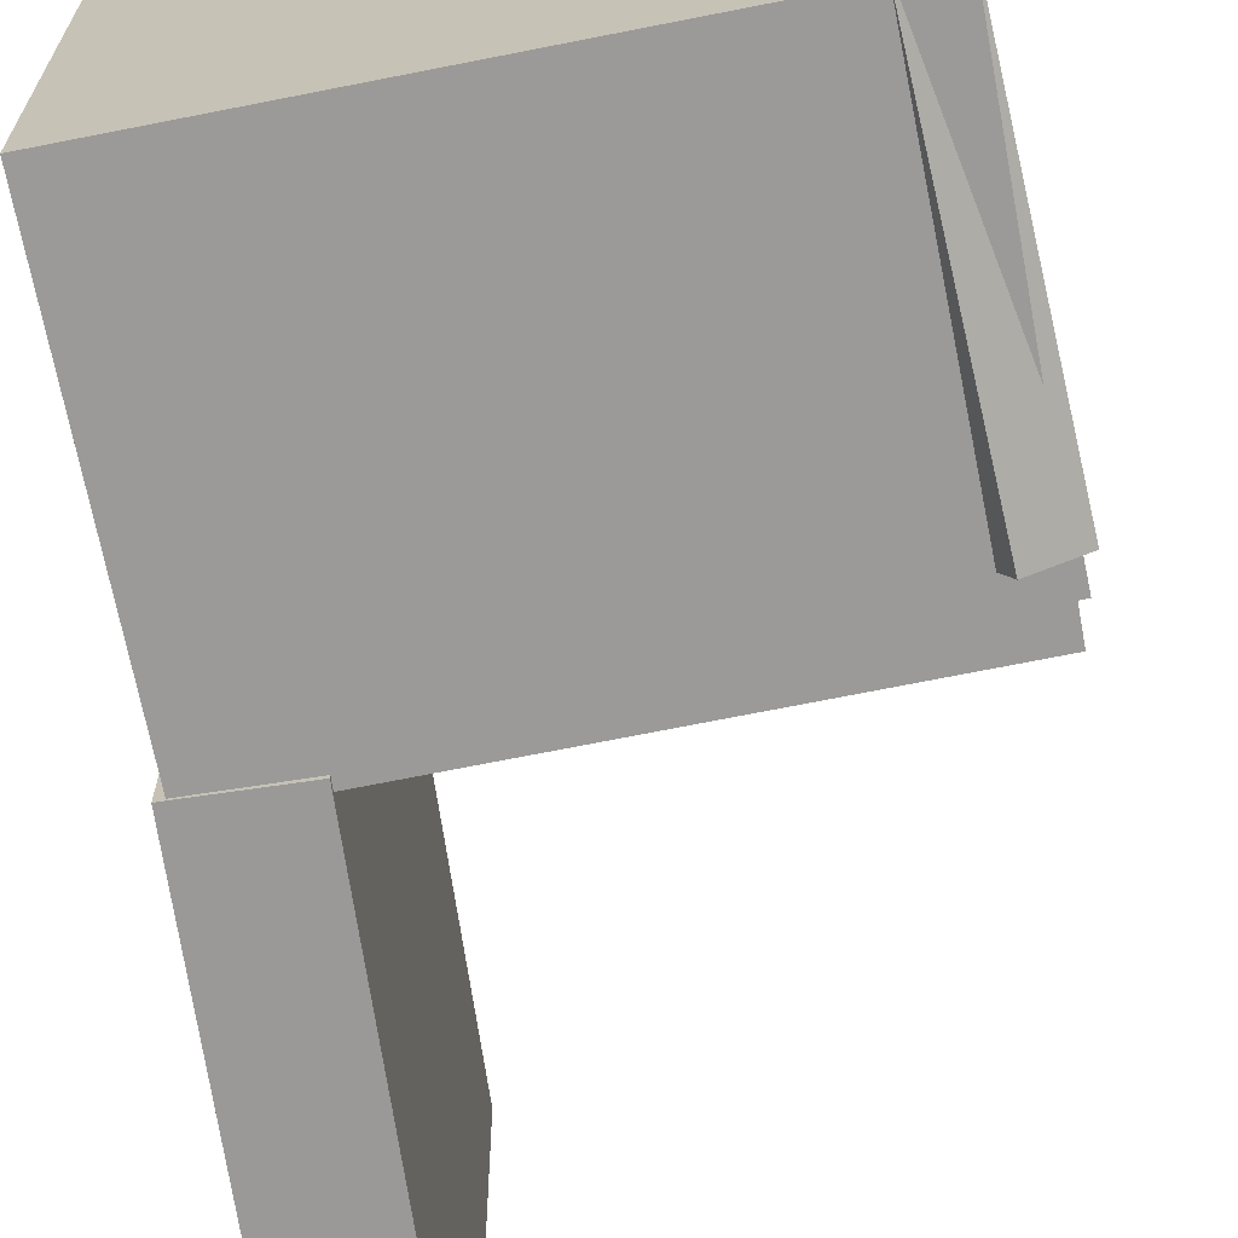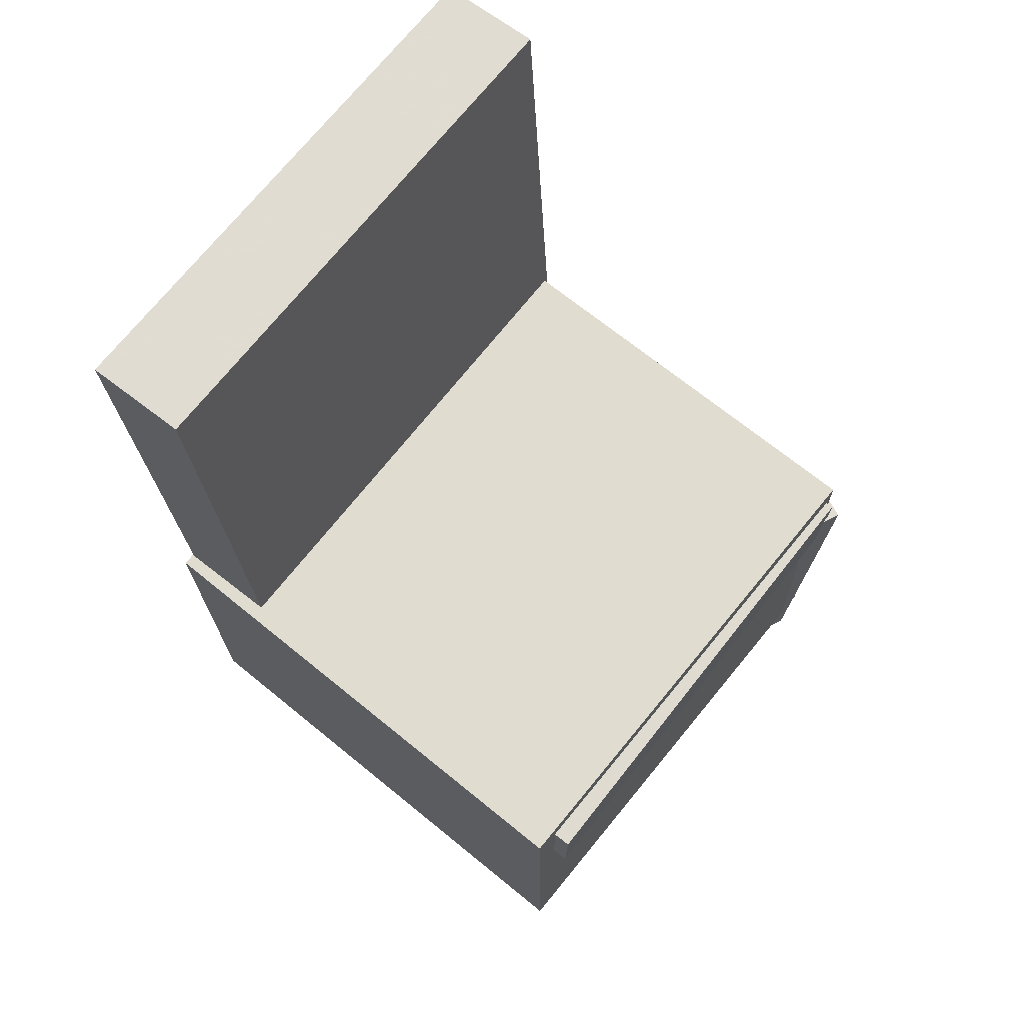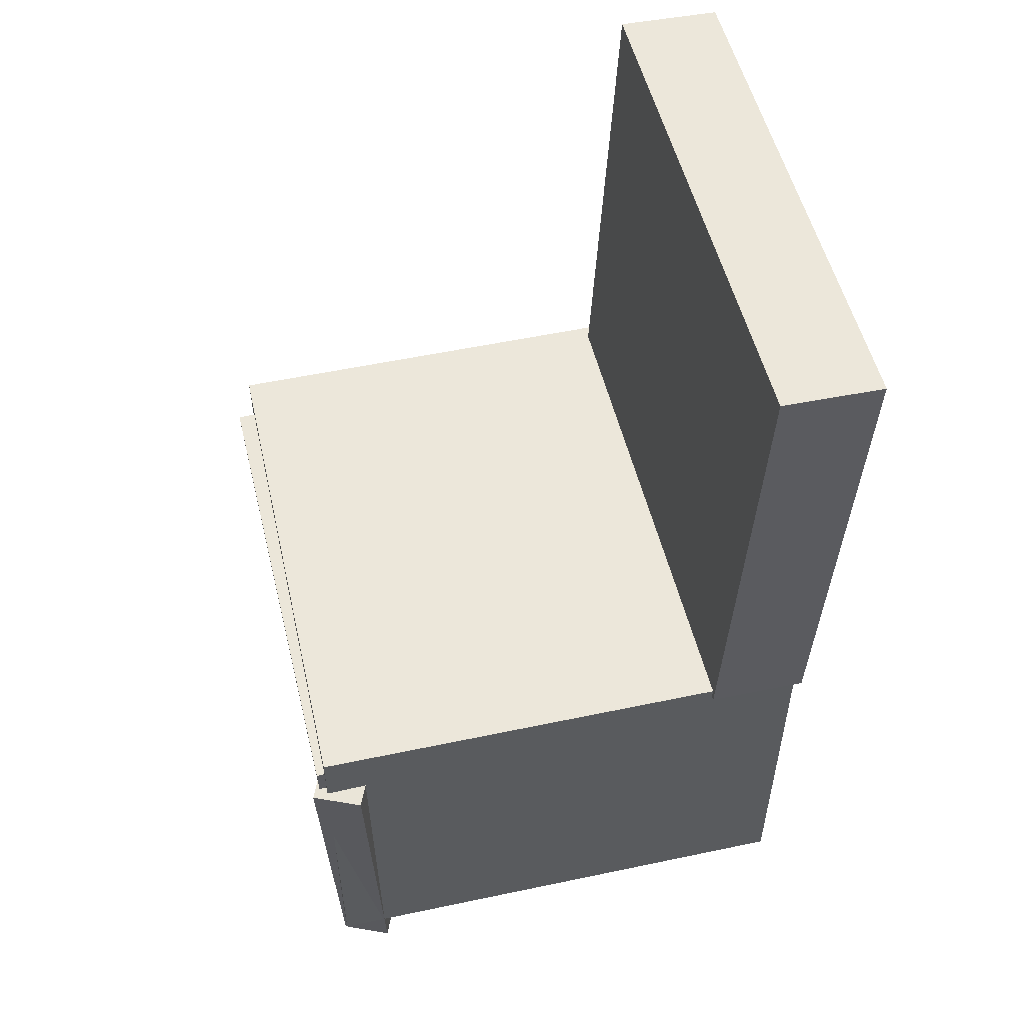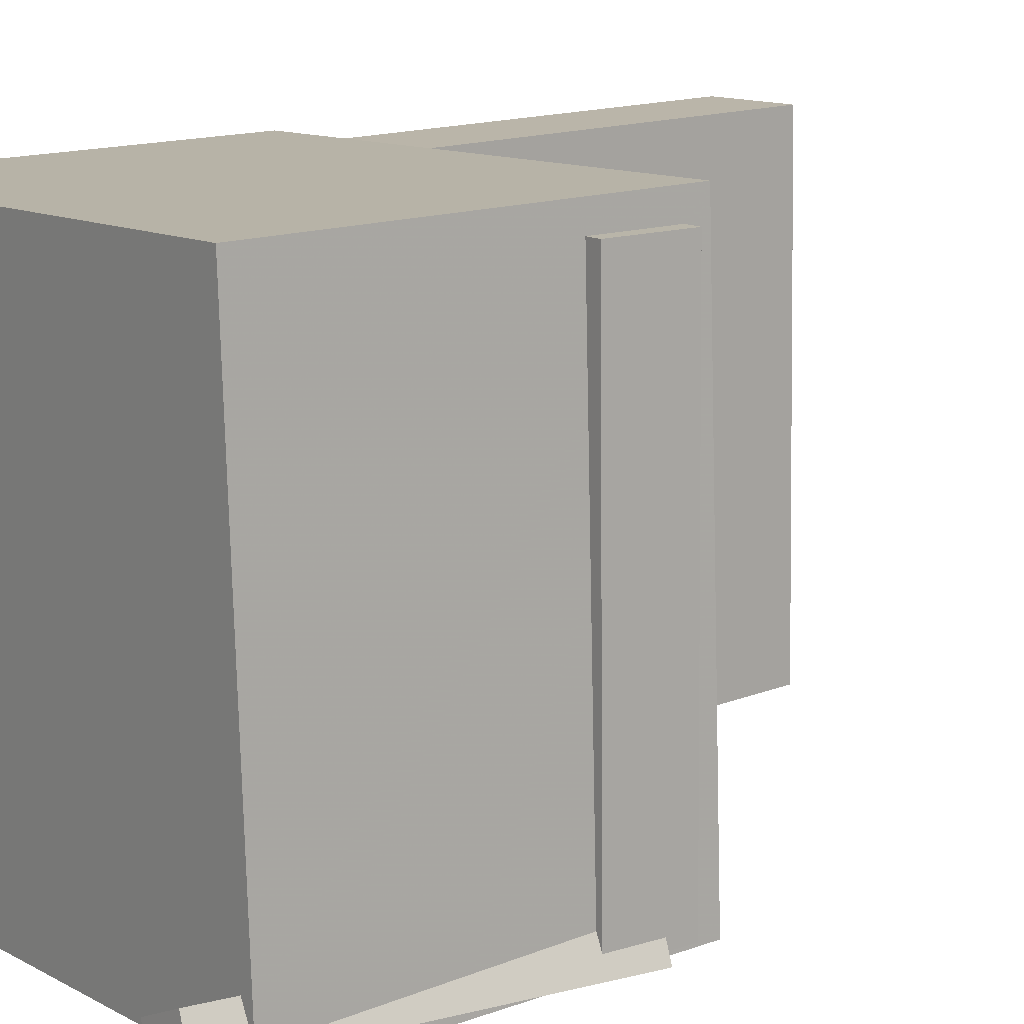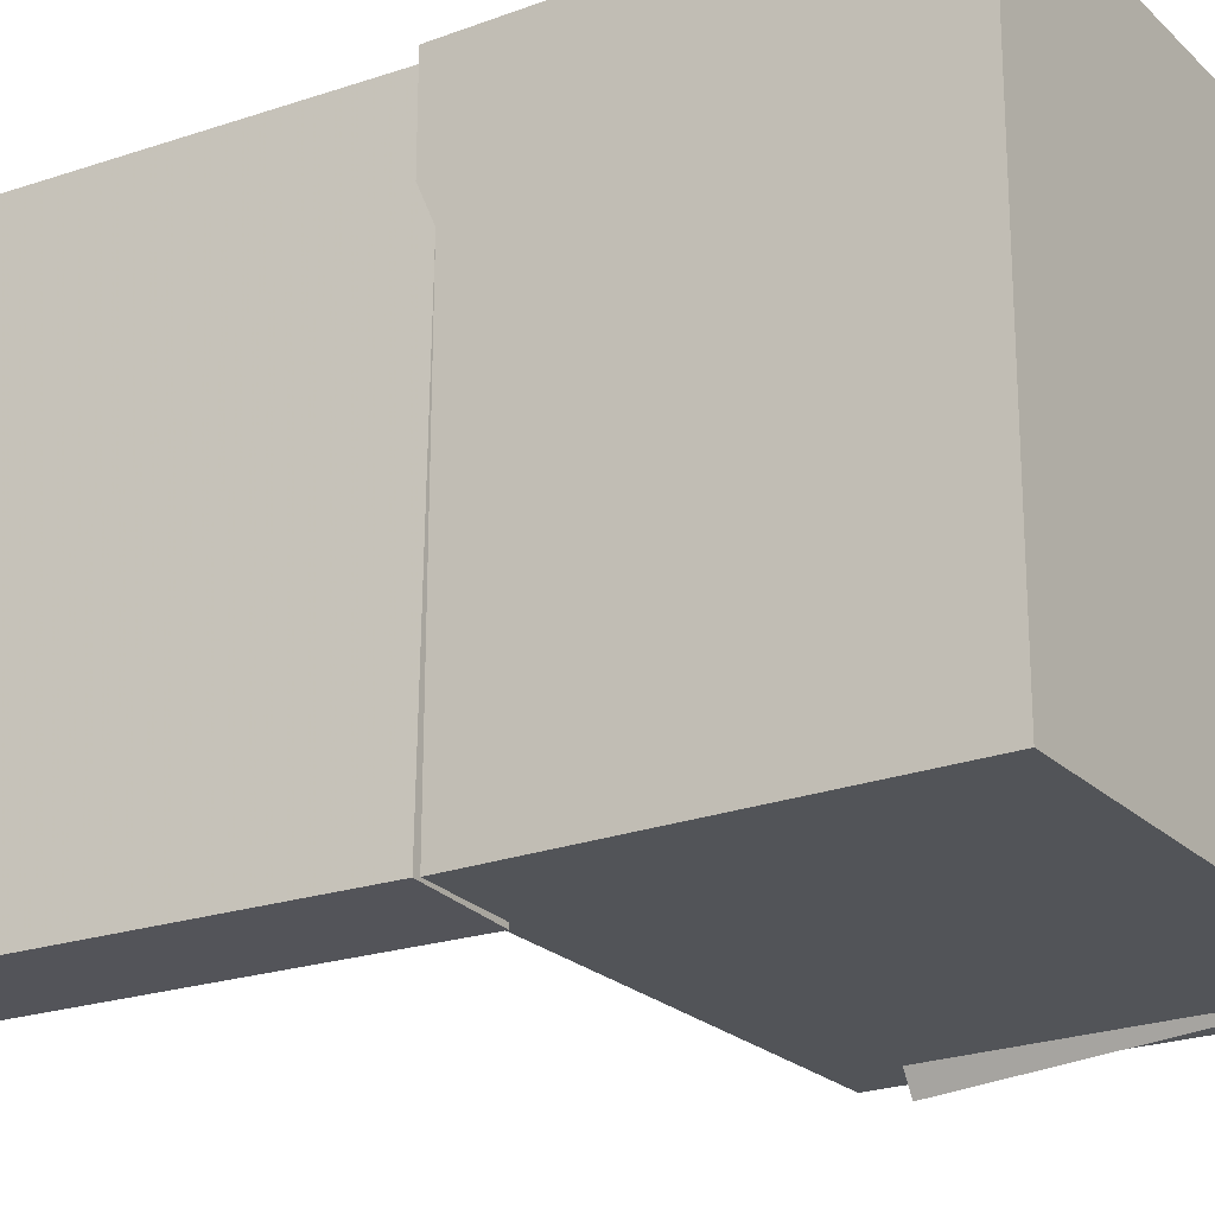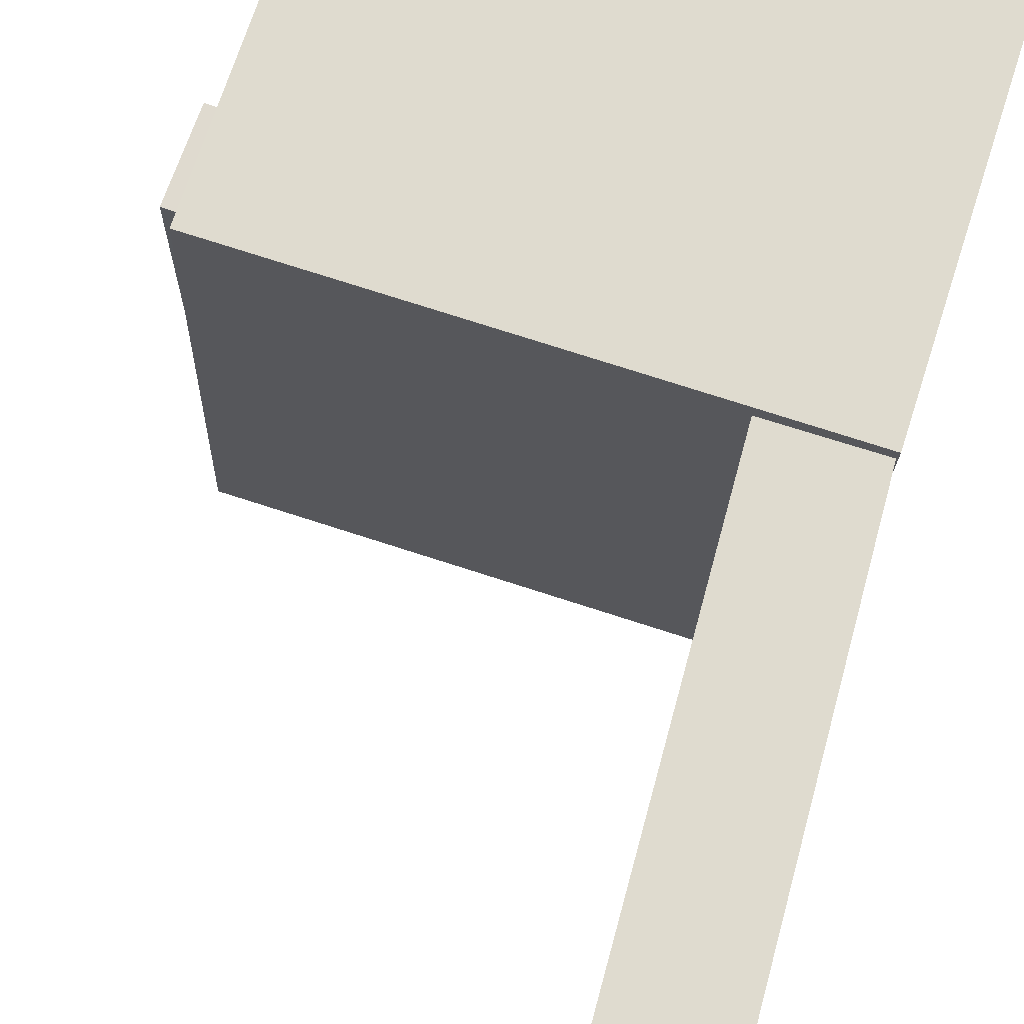
<metadata>
{"format":"obj","ext":"obj","renderer":"f3d","projection":"perspective","resolution":1024,"background":"white","views":[{"elev":-69.9,"azim":11.1,"up":"+Z"},{"elev":68.8,"azim":38.0,"up":"+Y"},{"elev":54.8,"azim":166.0,"up":"+Y"},{"elev":13.3,"azim":52.1,"up":"+Z"},{"elev":-24.4,"azim":-57.0,"up":"+Z"},{"elev":71.3,"azim":-162.0,"up":"+Z"}]}
</metadata>
<code>
v -0.2276 0.3433 -0.1564
v -0.2198 0.3493 0.1752
v -0.1916 0.3456 -0.1573
v -0.1838 0.3515 0.1743
v -0.2177 0.1877 -0.1538
v -0.2099 0.1936 0.1777
v -0.1817 0.1899 -0.1547
v -0.1739 0.1959 0.1768
f 1.0 7.0 5.0
f 1.0 3.0 7.0
f 1.0 4.0 3.0
f 1.0 2.0 4.0
f 3.0 8.0 7.0
f 3.0 4.0 8.0
f 5.0 7.0 8.0
f 5.0 8.0 6.0
f 1.0 5.0 6.0
f 1.0 6.0 2.0
f 2.0 6.0 8.0
f 2.0 8.0 4.0
v -0.06684 -0.1008 -0.1978
v -0.06819 -0.1044 0.2034
v -0.06537 -0.03304 -0.1972
v -0.06672 -0.03662 0.204
v 0.2176 -0.107 -0.1969
v 0.2163 -0.1106 0.2043
v 0.2191 -0.03922 -0.1963
v 0.2177 -0.0428 0.2049
f 9.0 15.0 13.0
f 9.0 11.0 15.0
f 9.0 12.0 11.0
f 9.0 10.0 12.0
f 11.0 16.0 15.0
f 11.0 12.0 16.0
f 13.0 15.0 16.0
f 13.0 16.0 14.0
f 9.0 13.0 14.0
f 9.0 14.0 10.0
f 10.0 14.0 16.0
f 10.0 16.0 12.0
v -0.1476 0.371 -0.2066
v -0.1491 0.3638 0.2138
v -0.1281 -0.02652 -0.2134
v -0.1296 -0.03378 0.207
v -0.2284 0.3671 -0.2069
v -0.2299 0.3598 0.2134
v -0.2089 -0.03047 -0.2137
v -0.2104 -0.03774 0.2066
f 17.0 23.0 21.0
f 17.0 19.0 23.0
f 17.0 20.0 19.0
f 17.0 18.0 20.0
f 19.0 24.0 23.0
f 19.0 20.0 24.0
f 21.0 23.0 24.0
f 21.0 24.0 22.0
f 17.0 21.0 22.0
f 17.0 22.0 18.0
f 18.0 22.0 24.0
f 18.0 24.0 20.0
v 0.1761 -0.3669 -0.2065
v 0.1873 -0.06288 -0.2206
v 0.2143 -0.3675 -0.1891
v 0.2255 -0.06348 -0.2032
v 0.1624 -0.365 -0.1764
v 0.1736 -0.06098 -0.1905
v 0.2006 -0.3656 -0.159
v 0.2118 -0.06158 -0.1731
f 25.0 31.0 29.0
f 25.0 27.0 31.0
f 25.0 28.0 27.0
f 25.0 26.0 28.0
f 27.0 32.0 31.0
f 27.0 28.0 32.0
f 29.0 31.0 32.0
f 29.0 32.0 30.0
f 25.0 29.0 30.0
f 25.0 30.0 26.0
f 26.0 30.0 32.0
f 26.0 32.0 28.0
v -0.211 0.234 -0.2009
v -0.215 0.2371 0.2001
v -0.1503 0.2385 -0.2003
v -0.1542 0.2417 0.2007
v -0.185 -0.1119 -0.1979
v -0.1889 -0.1088 0.2031
v -0.1243 -0.1074 -0.1973
v -0.1282 -0.1042 0.2037
f 33.0 39.0 37.0
f 33.0 35.0 39.0
f 33.0 36.0 35.0
f 33.0 34.0 36.0
f 35.0 40.0 39.0
f 35.0 36.0 40.0
f 37.0 39.0 40.0
f 37.0 40.0 38.0
f 33.0 37.0 38.0
f 33.0 38.0 34.0
f 34.0 38.0 40.0
f 34.0 40.0 36.0
v -0.2125 -0.02557 0.2168
v -0.2112 -0.338 0.2117
v 0.2028 -0.024 0.2263
v 0.2041 -0.3364 0.2212
v -0.2027 -0.01848 -0.2113
v -0.2014 -0.3309 -0.2165
v 0.2125 -0.01692 -0.2018
v 0.2138 -0.3293 -0.2069
f 41.0 47.0 45.0
f 41.0 43.0 47.0
f 41.0 44.0 43.0
f 41.0 42.0 44.0
f 43.0 48.0 47.0
f 43.0 44.0 48.0
f 45.0 47.0 48.0
f 45.0 48.0 46.0
f 41.0 45.0 46.0
f 41.0 46.0 42.0
f 42.0 46.0 48.0
f 42.0 48.0 44.0

</code>
